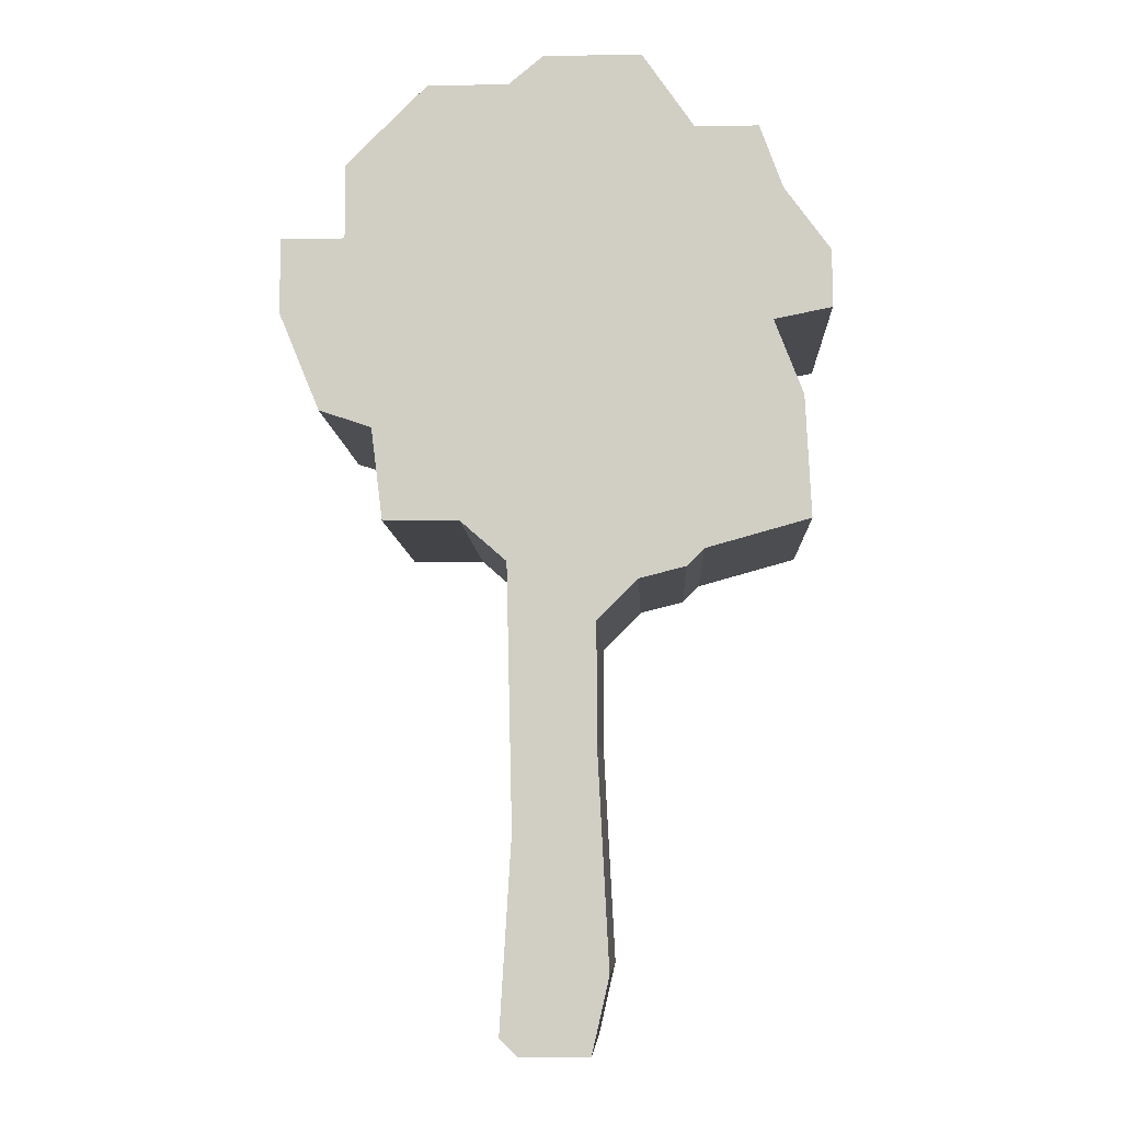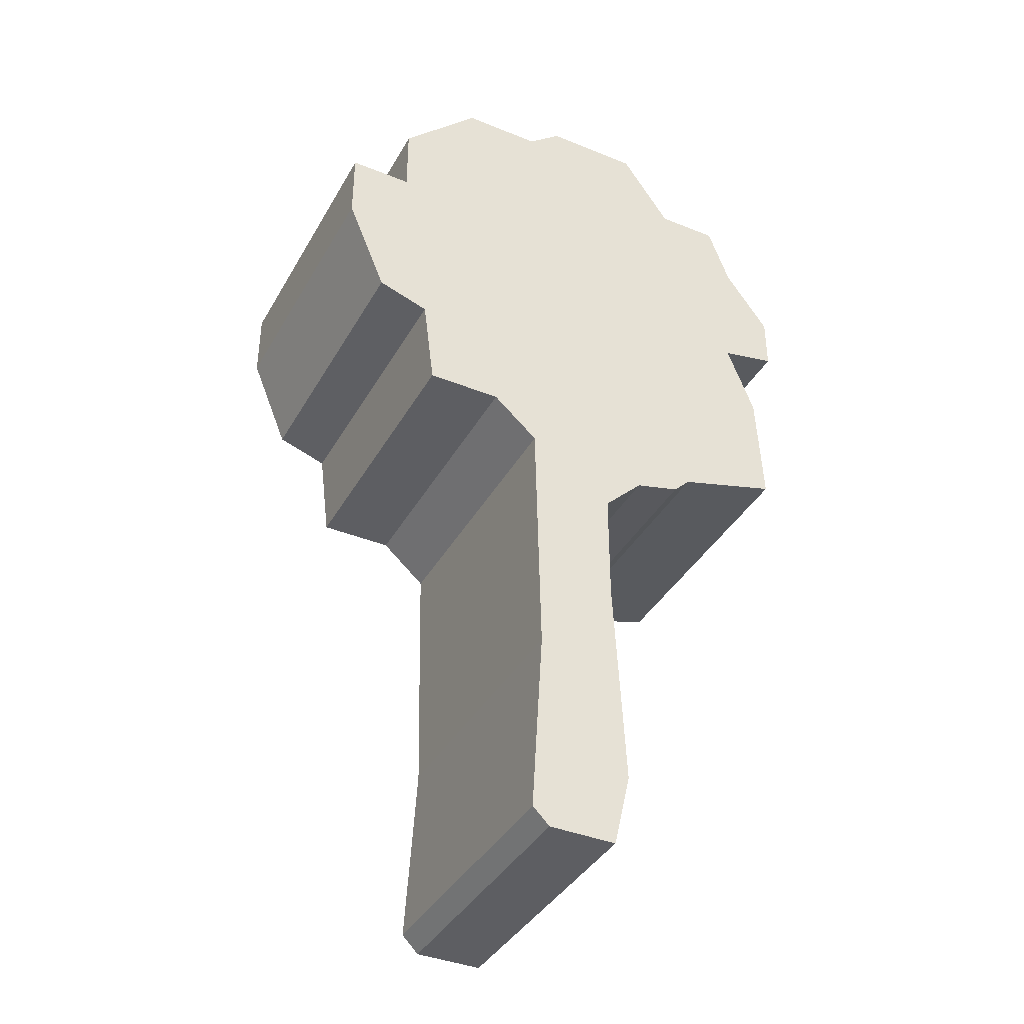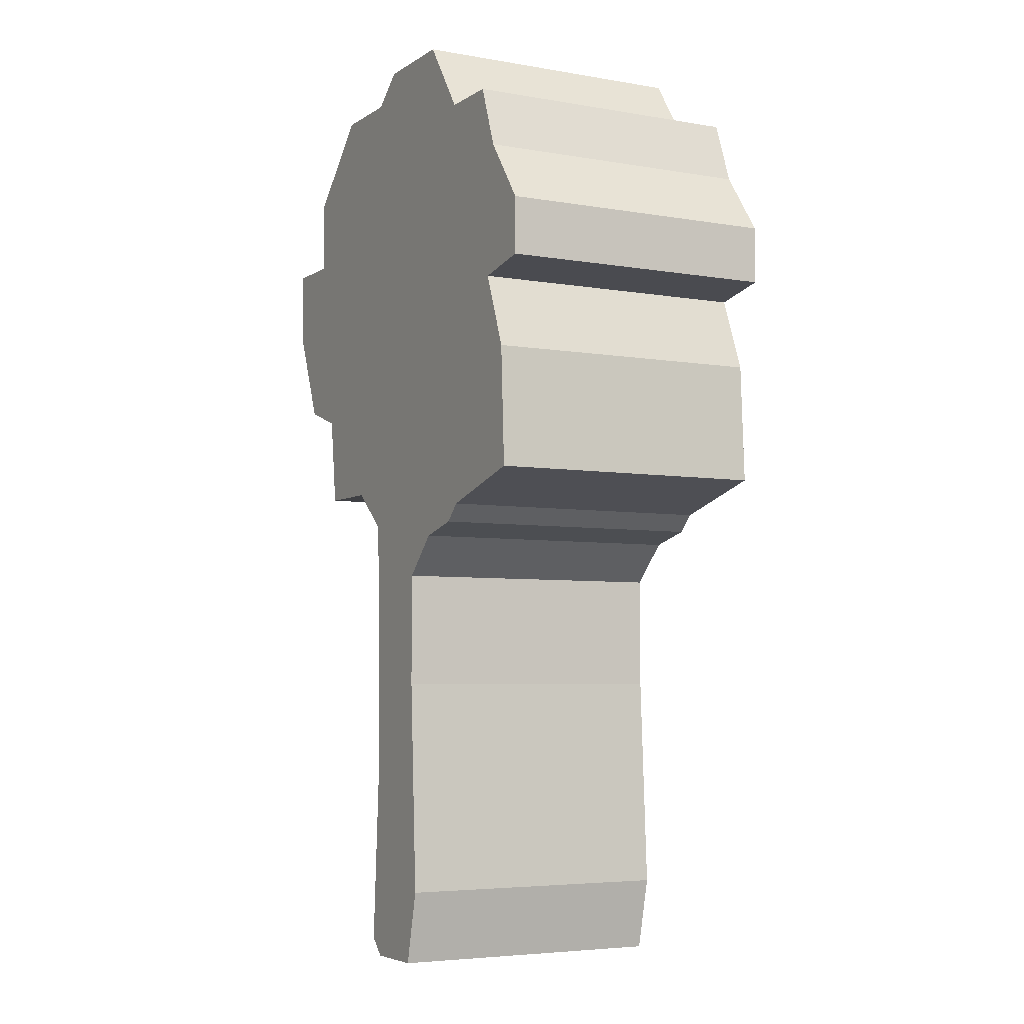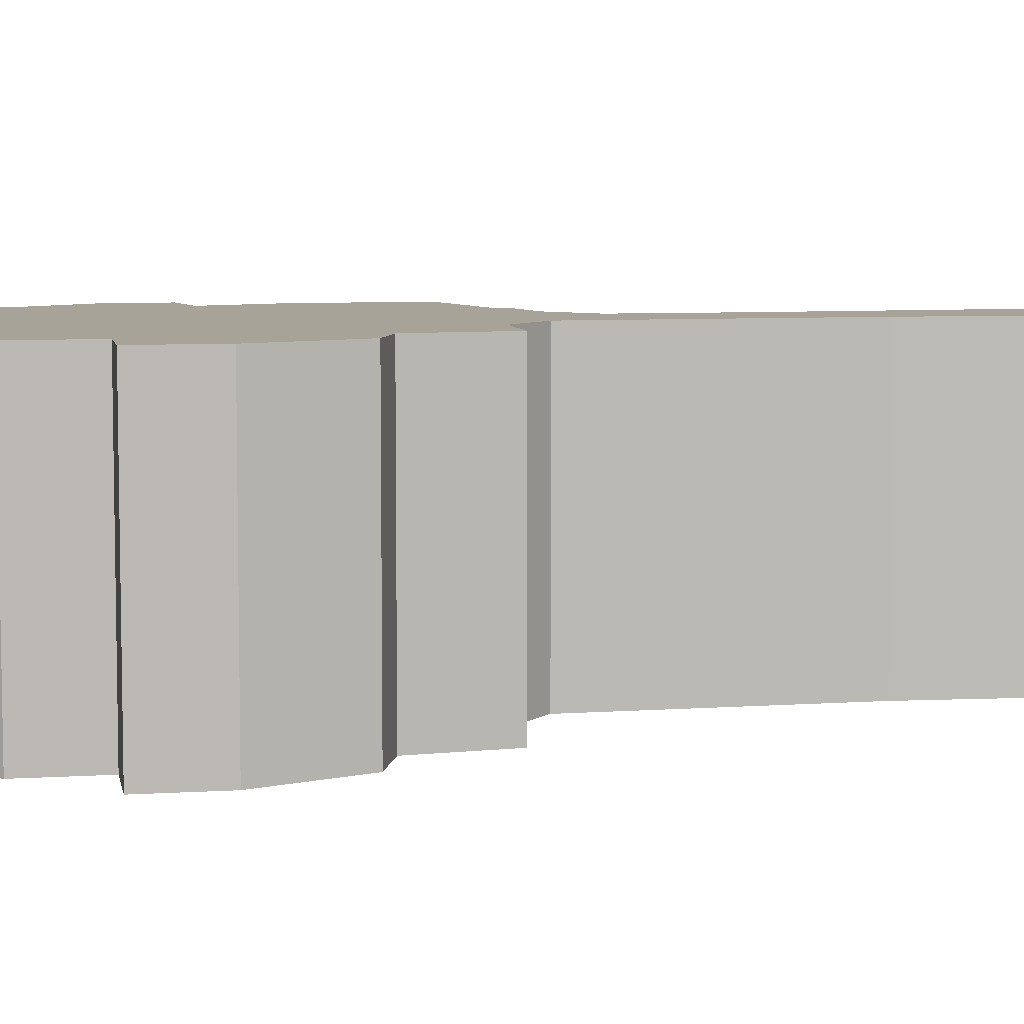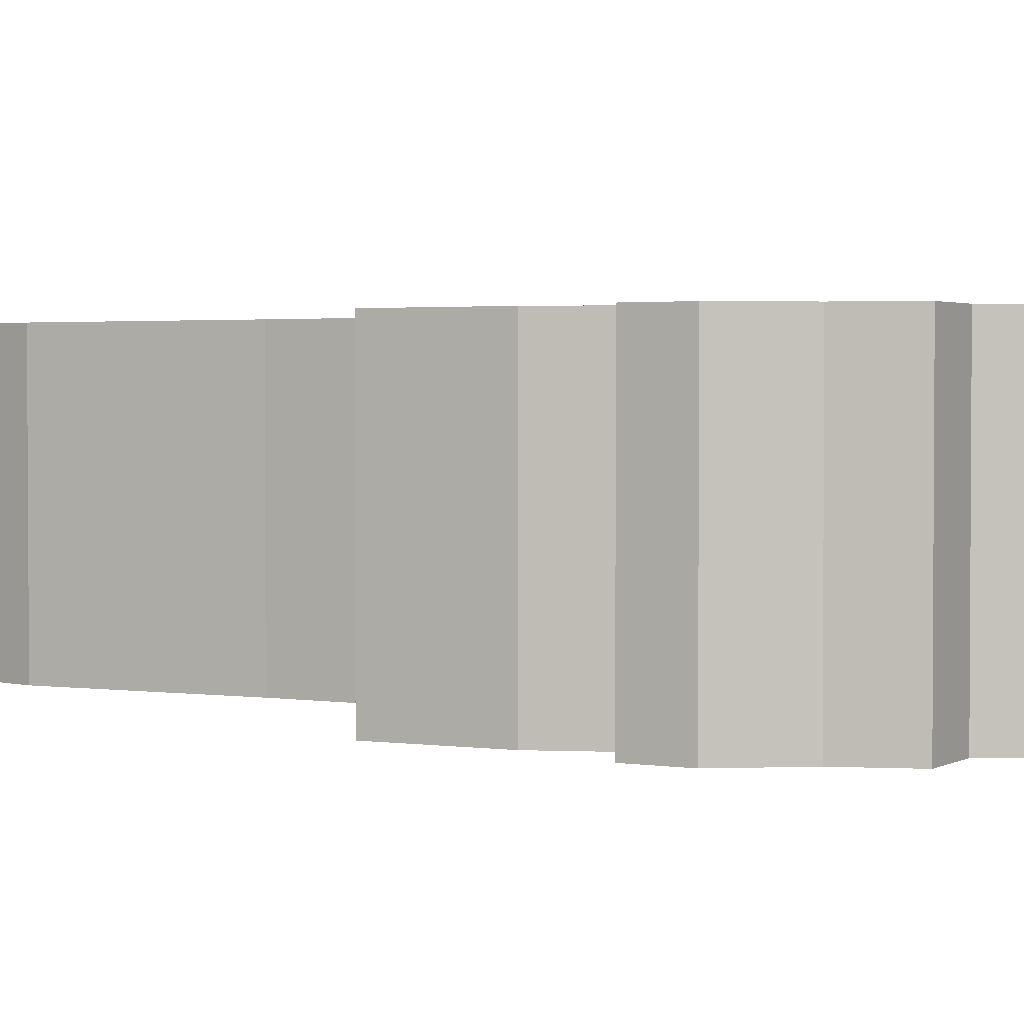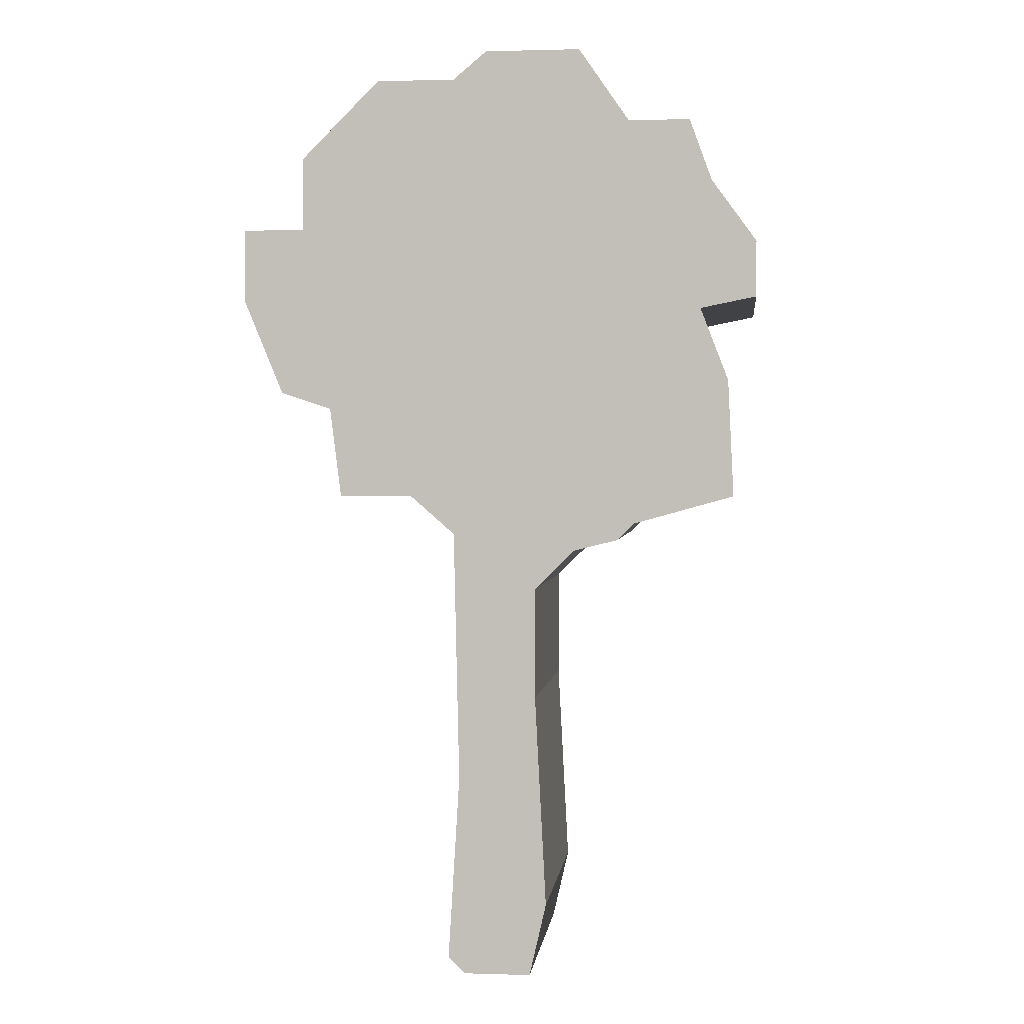
<metadata>
{"format":"obj","ext":"obj","renderer":"f3d","projection":"perspective","resolution":1024,"background":"white","views":[{"elev":-8.0,"azim":2.5,"up":"+Y"},{"elev":-39.0,"azim":-26.9,"up":"+Y"},{"elev":-5.1,"azim":61.4,"up":"+Y"},{"elev":6.8,"azim":-100.4,"up":"+Z"},{"elev":2.2,"azim":119.5,"up":"+Z"},{"elev":1.3,"azim":6.3,"up":"+Y"}]}
</metadata>
<code>
g sbg_cityforestunder_dm_tree12_m
v -0.07 1.64 0
v -0.21 1.64 0
v -0.35 1.5 0
v -0.35 1.37 0
v -0.46 1.37 0
v -0.46 1.24 0
v -0.39 1.07 0
v -0.3 1.04 0
v -0.28 0.88 0
v -0.15 0.88 0
v -0.07 0.81 0
v -0.06 0.36 0
v -0.08 0.03 0
v -0.05 0 0
v 0.07 0 0
v 0.1 0.13 0
v 0.08 0.51 0
v 0.08 0.71 0
v 0.15 0.78 0
v 0.23 0.8 0
v 0.26 0.83 0
v 0.44 0.88 0
v 0.43 1.09 0
v 0.38 1.22 0
v 0.48 1.24 0
v 0.48 1.34 0
v 0.4 1.45 0
v 0.36 1.56 0
v 0.25 1.56 0
v 0.16 1.69 0
v -0.01 1.69 0
v -0.07 1.64 0.5
v -0.21 1.64 0.5
v -0.35 1.5 0.5
v -0.35 1.37 0.5
v -0.46 1.37 0.5
v -0.46 1.24 0.5
v -0.39 1.07 0.5
v -0.3 1.04 0.5
v -0.28 0.88 0.5
v -0.15 0.88 0.5
v -0.07 0.81 0.5
v -0.06 0.36 0.5
v -0.08 0.03 0.5
v -0.05 0 0.5
v 0.07 0 0.5
v 0.1 0.13 0.5
v 0.08 0.51 0.5
v 0.08 0.71 0.5
v 0.15 0.78 0.5
v 0.23 0.8 0.5
v 0.26 0.83 0.5
v 0.44 0.88 0.5
v 0.43 1.09 0.5
v 0.38 1.22 0.5
v 0.48 1.24 0.5
v 0.48 1.34 0.5
v 0.4 1.45 0.5
v 0.36 1.56 0.5
v 0.25 1.56 0.5
v 0.16 1.69 0.5
v -0.01 1.69 0.5
g sbg_cityforestunder_dm_tree12_m_0
f 31 30 29
f 29 28 27
f 31 29 1
f 29 27 24
f 25 24 26
f 24 27 26
f 1 29 4
f 24 23 21
f 23 22 21
f 10 24 21
f 20 19 21
f 29 24 4
f 19 18 11
f 14 13 16
f 12 17 16
f 15 14 16
f 13 12 16
f 17 12 11
f 18 17 11
f 11 10 19
f 10 9 8
f 10 8 24
f 8 7 6
f 8 4 24
f 6 5 4
f 6 4 8
f 4 3 2
f 4 2 1
f 19 10 21
f 30 60 29
f 60 30 61
f 31 61 30
f 61 31 62
f 28 58 27
f 58 28 59
f 29 59 28
f 59 29 60
f 1 62 31
f 62 1 32
f 25 55 24
f 55 25 56
f 26 56 25
f 56 26 57
f 27 57 26
f 57 27 58
f 24 54 23
f 54 24 55
f 22 52 21
f 52 22 53
f 23 53 22
f 53 23 54
f 20 50 19
f 50 20 51
f 21 51 20
f 51 21 52
f 19 49 18
f 49 19 50
f 14 44 13
f 44 14 45
f 17 47 16
f 47 17 48
f 15 45 14
f 45 15 46
f 16 46 15
f 46 16 47
f 13 43 12
f 43 13 44
f 12 42 11
f 42 12 43
f 18 48 17
f 48 18 49
f 11 41 10
f 41 11 42
f 9 39 8
f 39 9 40
f 10 40 9
f 40 10 41
f 7 37 6
f 37 7 38
f 8 38 7
f 38 8 39
f 5 35 4
f 35 5 36
f 6 36 5
f 36 6 37
f 3 33 2
f 33 3 34
f 4 34 3
f 34 4 35
f 2 32 1
f 32 2 33
f 60 61 62
f 58 59 60
f 32 60 62
f 55 58 60
f 57 55 56
f 57 58 55
f 35 60 32
f 52 54 55
f 52 53 54
f 52 55 41
f 52 50 51
f 35 55 60
f 42 49 50
f 47 44 45
f 47 48 43
f 47 45 46
f 47 43 44
f 42 43 48
f 42 48 49
f 50 41 42
f 39 40 41
f 55 39 41
f 37 38 39
f 55 35 39
f 35 36 37
f 39 35 37
f 33 34 35
f 32 33 35
f 52 41 50

</code>
